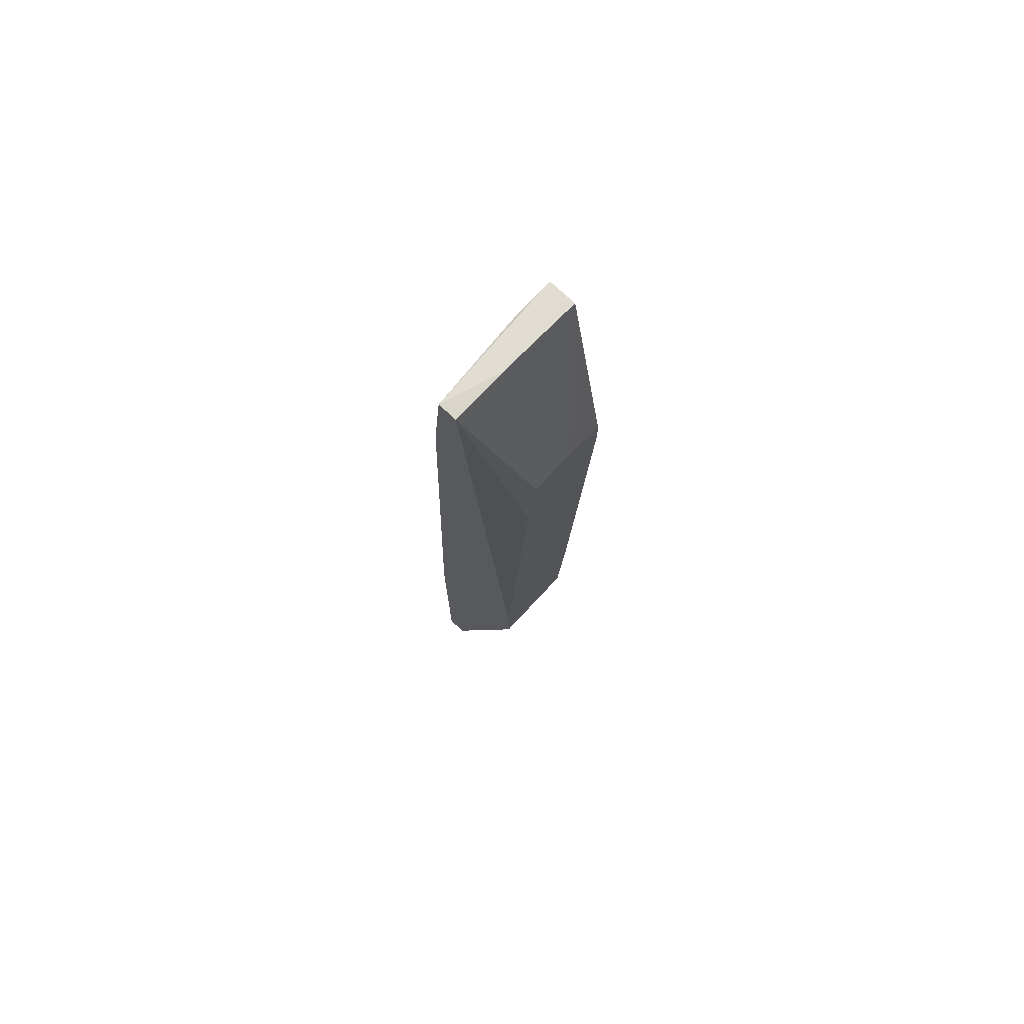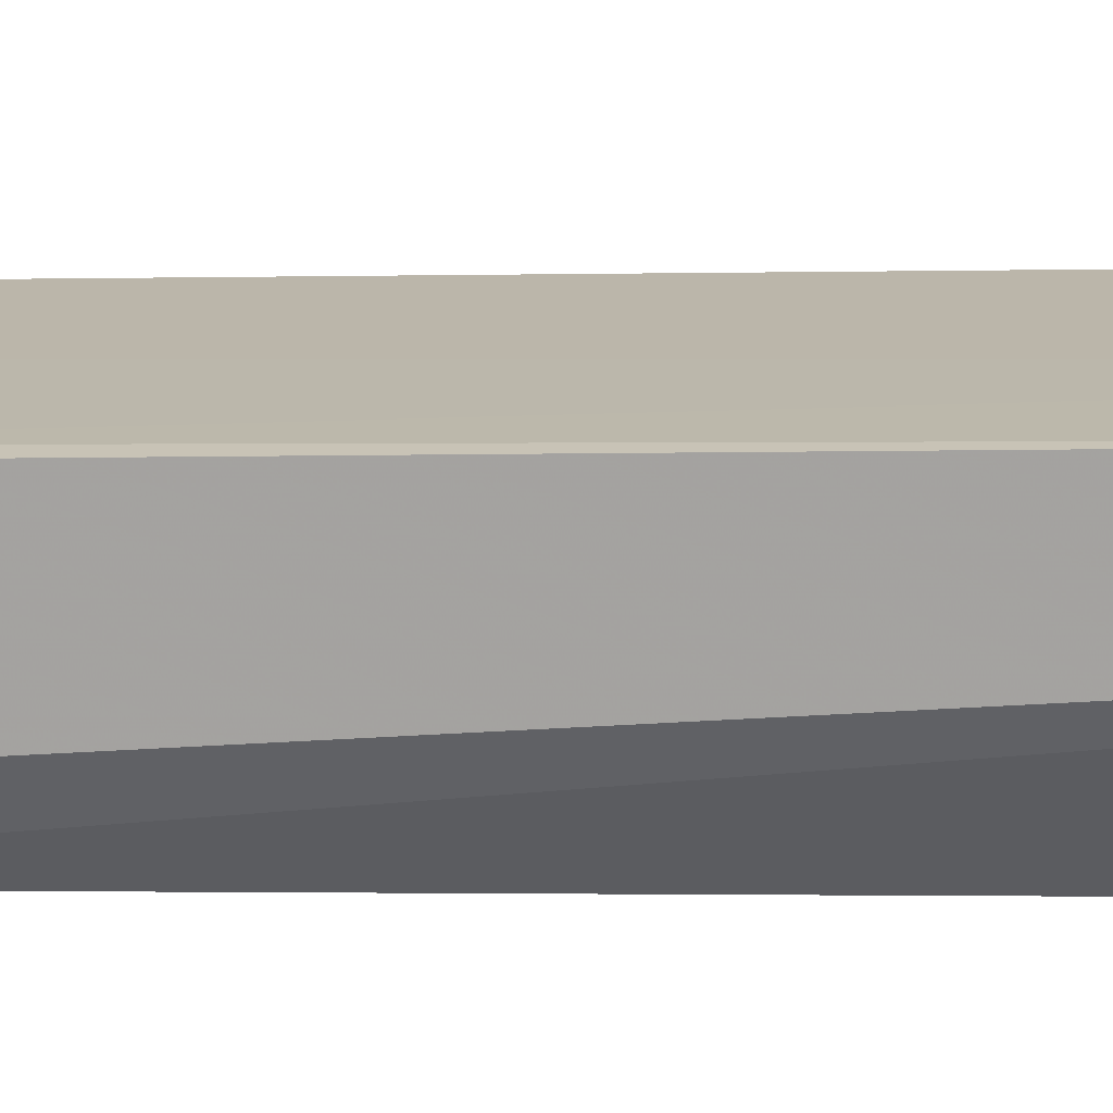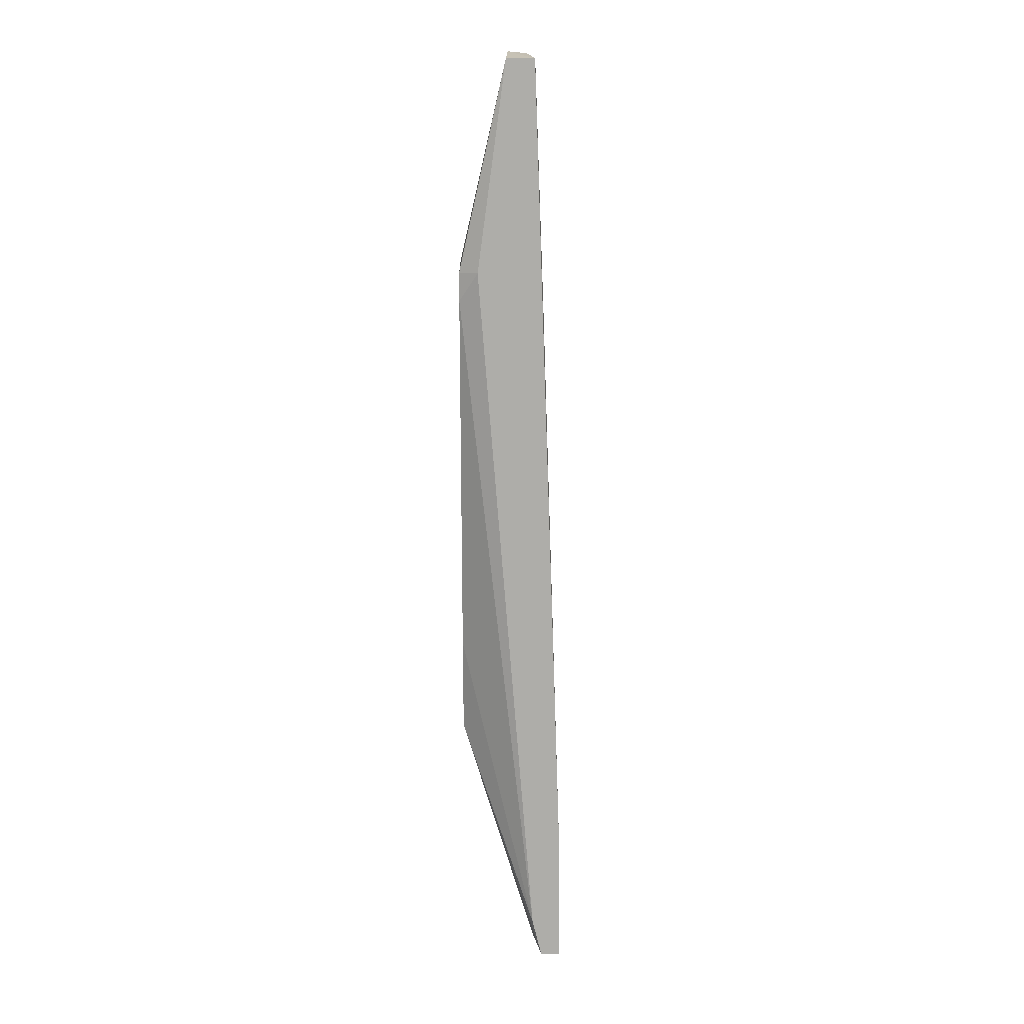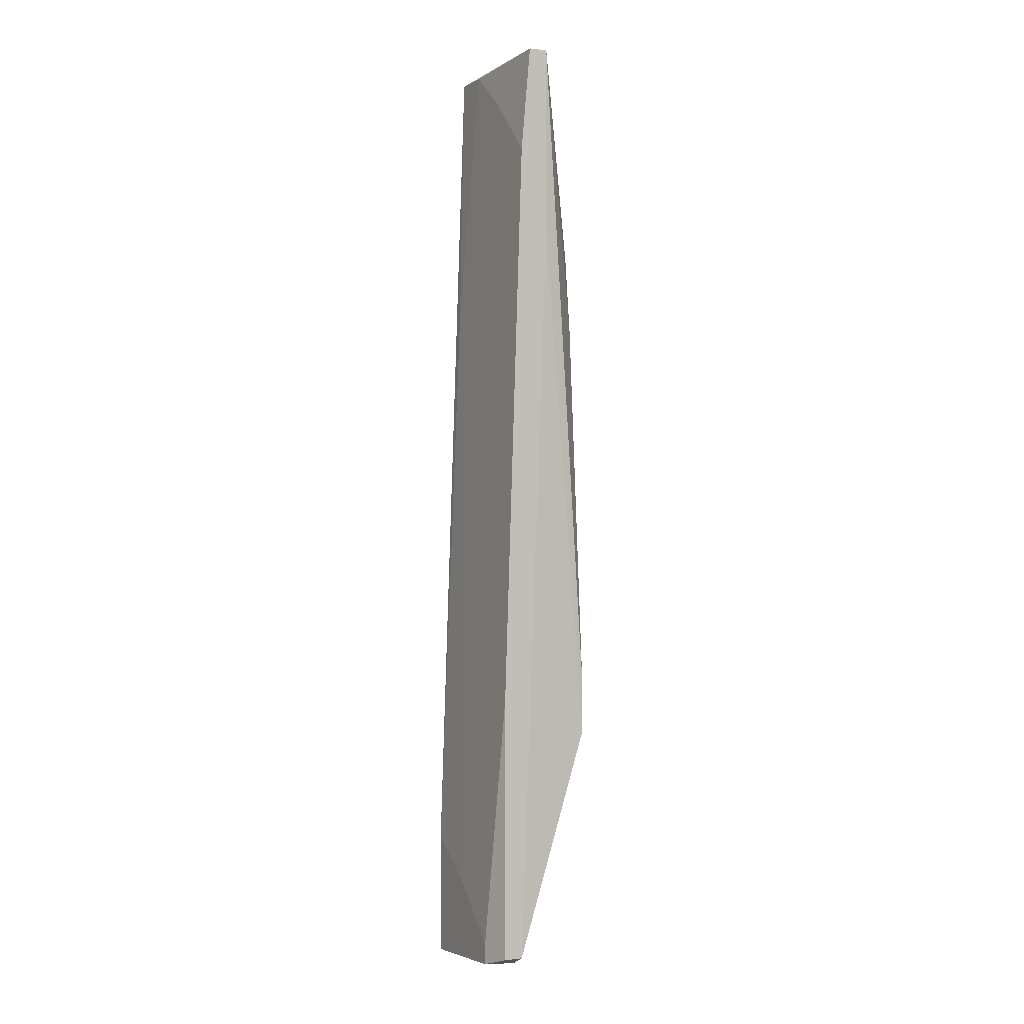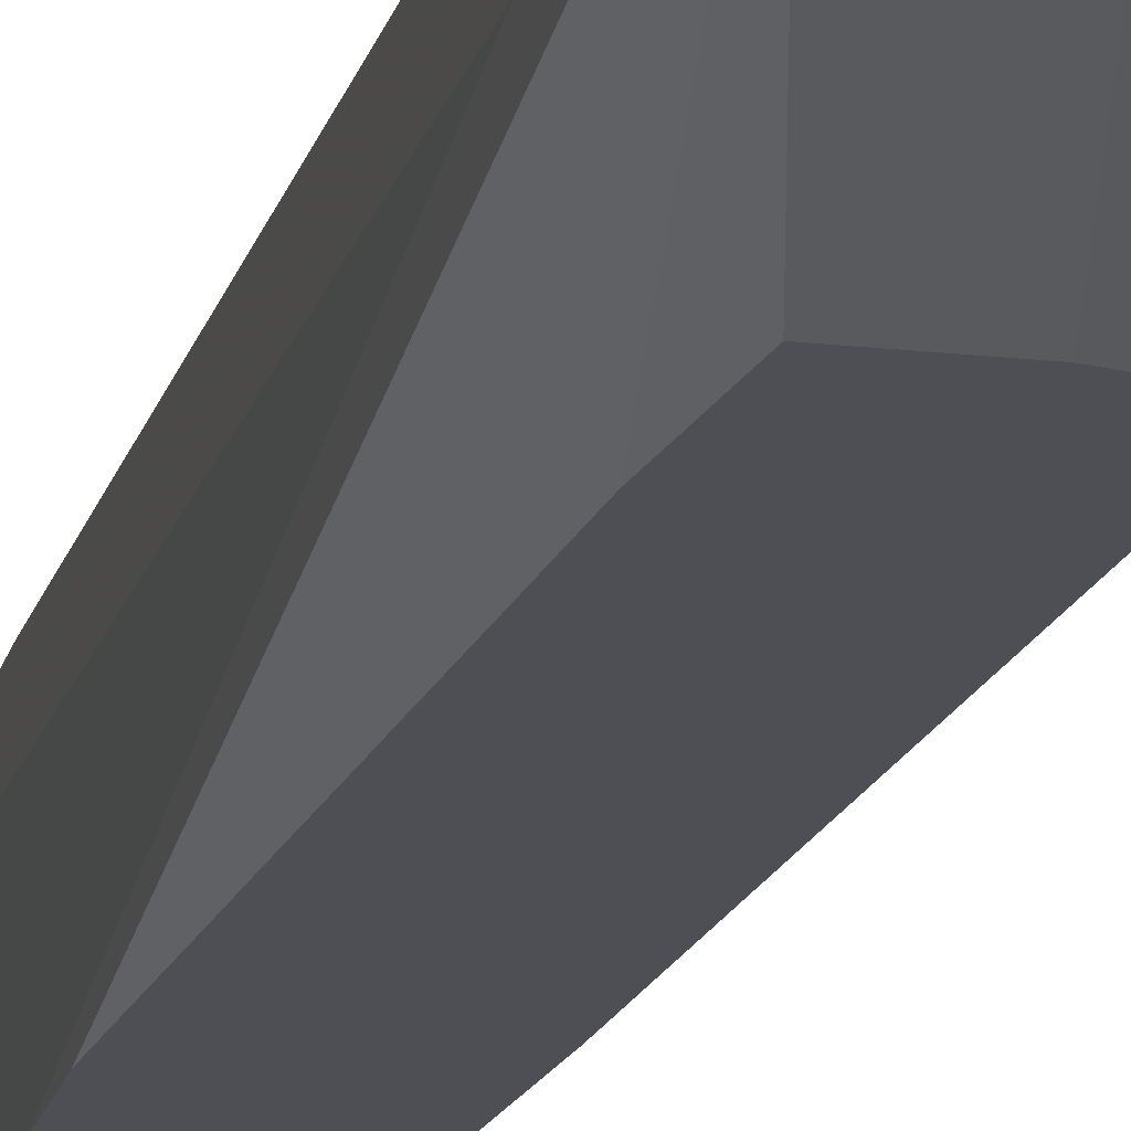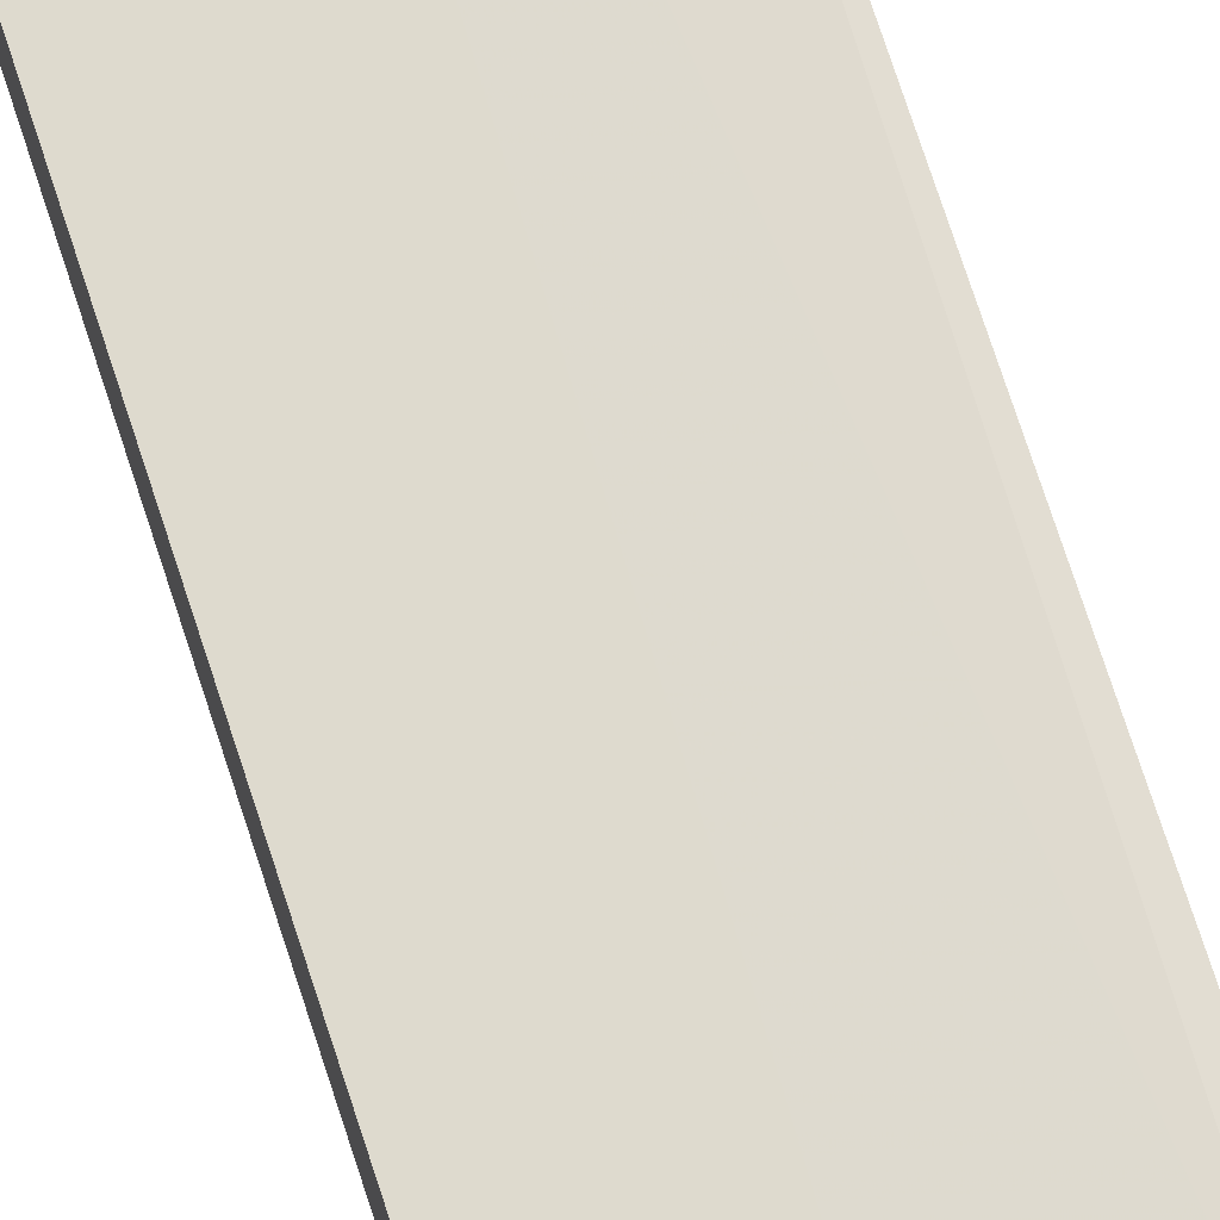
<metadata>
{"format":"obj","ext":"obj","renderer":"f3d","projection":"perspective","resolution":1024,"background":"white","views":[{"elev":74.6,"azim":-47.0,"up":"+Z"},{"elev":16.3,"azim":95.3,"up":"+Y"},{"elev":12.7,"azim":91.0,"up":"+Z"},{"elev":0.0,"azim":-116.1,"up":"+Z"},{"elev":-18.4,"azim":-12.3,"up":"+Y"},{"elev":68.4,"azim":-17.7,"up":"+Y"}]}
</metadata>
<code>
v 0.04916 0.001237 0.03623
v 0.06214 0.001237 0.03479
v 0.06214 0.001237 0.03047
v 0.06214 0.01422 0.02757
v 0.04772 0.001237 0.02469
v 0.04194 0.01566 -0.07483
v 0.04194 0.01566 -0.03444
v 0.04194 0.01278 -0.07483
v 0.04194 0.01278 0.0521
v 0.04194 0.01134 0.06798
v 0.04194 0.008452 0.03913
v 0.04194 0.008452 0.06798
v 0.05926 0.01278 -0.07627
v 0.04483 0.01278 -0.07627
v 0.05493 0.01711 -0.06473
v 0.06359 0.01278 0.06652
v 0.06359 0.01278 -0.07195
v 0.06359 0.004123 0.03479
v 0.06359 0.008452 0.06652
v 0.06359 0.01422 -0.07772
v 0.06359 0.01711 -0.05897
v 0.06359 0.01711 -0.07772
v 0.0506 0.01278 0.06076
v 0.0506 0.008452 0.06798
v 0.05781 0.001237 -0.02578
v 0.05781 0.01278 0.06652
v 0.04339 0.001237 -0.03156
v 0.04339 0.001237 -0.04021
v 0.05637 0.001237 0.03623
v 0.05637 0.001237 -0.04021
v 0.0607 0.01422 -0.07772
v 0.04628 0.01711 -0.07627
v 0.04628 0.01711 -0.07339
f 4 15 23
f 2 28 30
f 6 12 9
f 28 2 1
f 21 16 17
f 17 16 19
f 12 6 8
f 21 17 22
f 33 21 22
f 19 2 18
f 17 19 18
f 30 28 13
f 16 26 10
f 9 12 10
f 6 9 7
f 33 6 7
f 12 28 27
f 28 1 27
f 8 6 14
f 28 8 14
f 13 28 14
f 31 13 14
f 2 30 3
f 18 2 3
f 17 18 3
f 1 12 5
f 12 27 5
f 27 1 5
f 30 17 25
f 3 30 25
f 17 3 25
f 12 1 24
f 19 16 24
f 16 10 24
f 10 12 24
f 28 12 11
f 8 28 11
f 12 8 11
f 6 33 32
f 22 31 32
f 33 22 32
f 14 6 32
f 31 14 32
f 21 33 15
f 33 7 15
f 1 2 29
f 2 19 29
f 24 1 29
f 19 24 29
f 26 16 4
f 16 21 4
f 21 15 4
f 17 30 20
f 31 22 20
f 22 17 20
f 30 13 20
f 13 31 20
f 10 26 23
f 9 10 23
f 7 9 23
f 15 7 23
f 26 4 23

</code>
